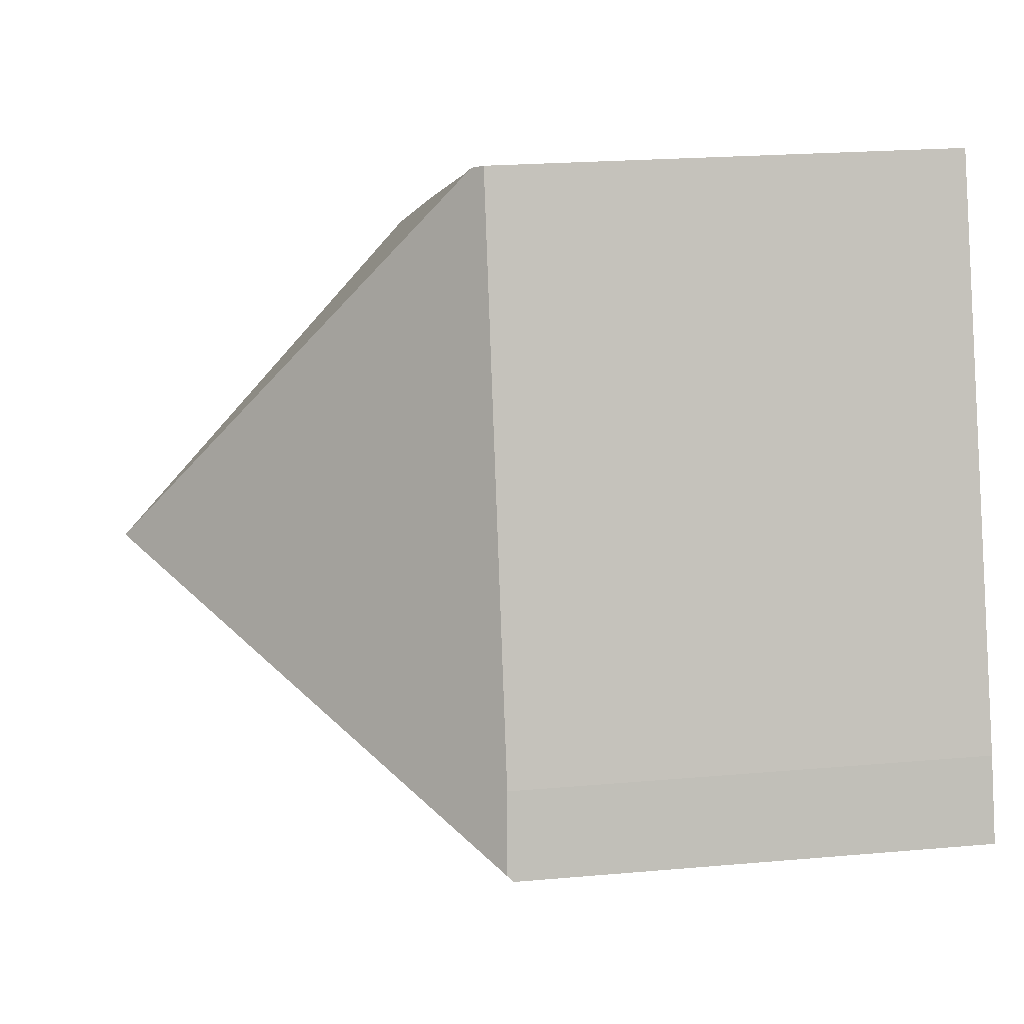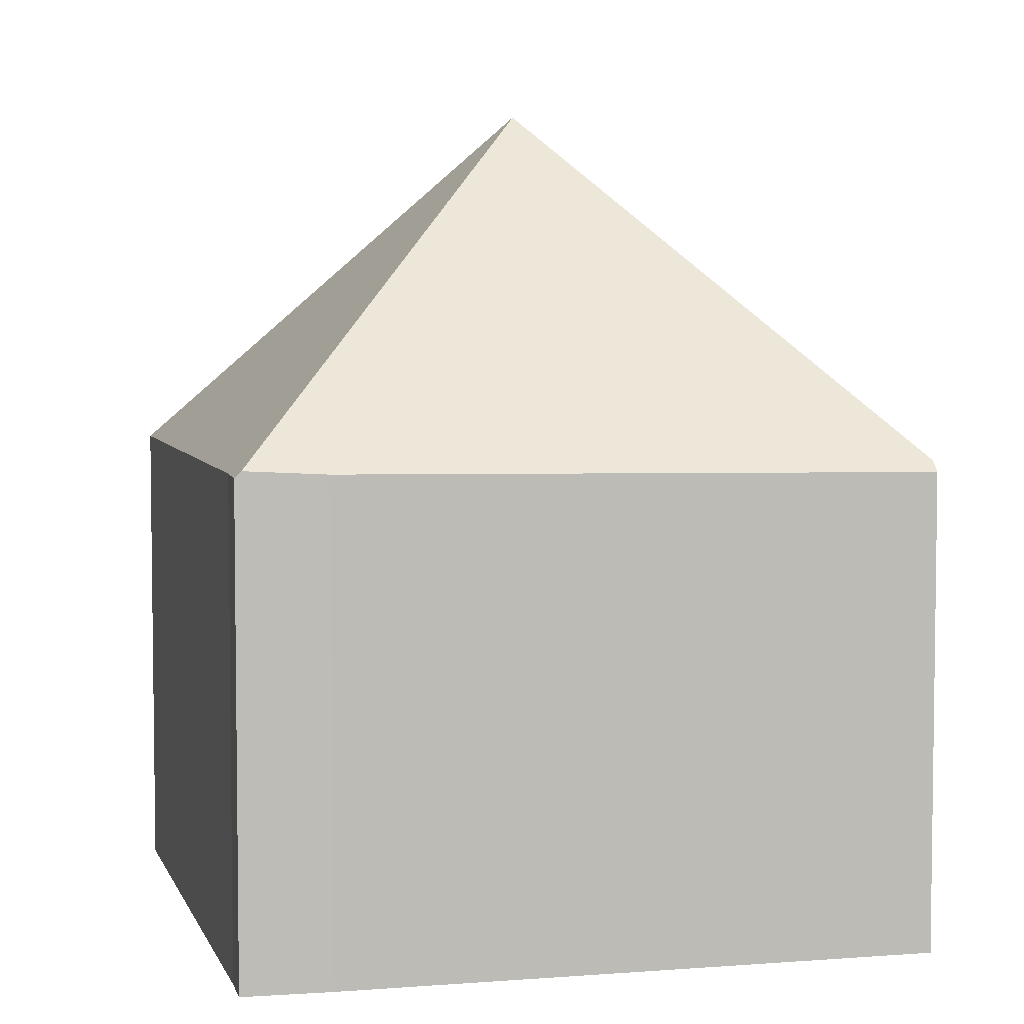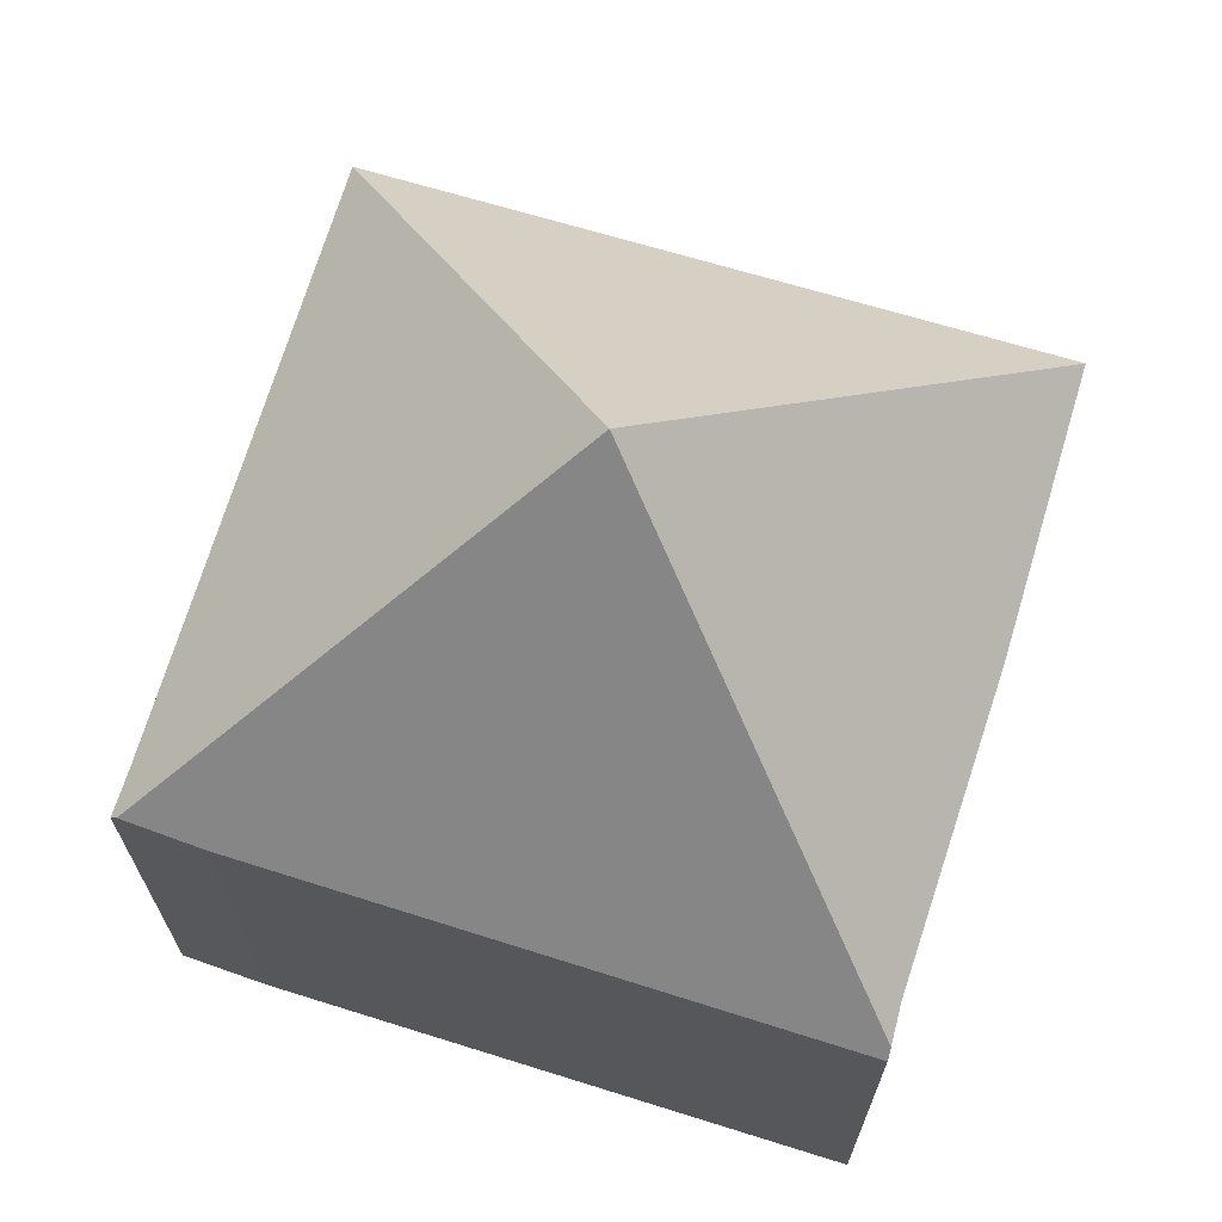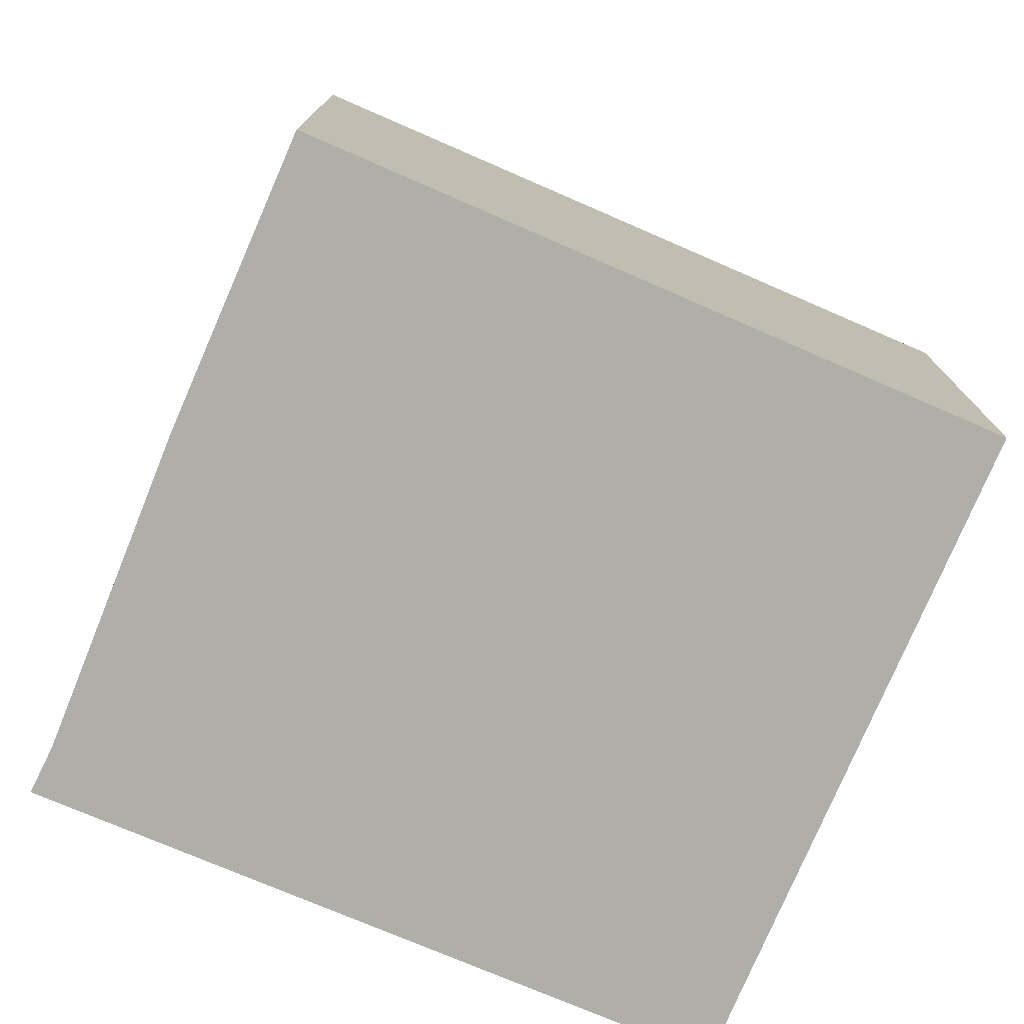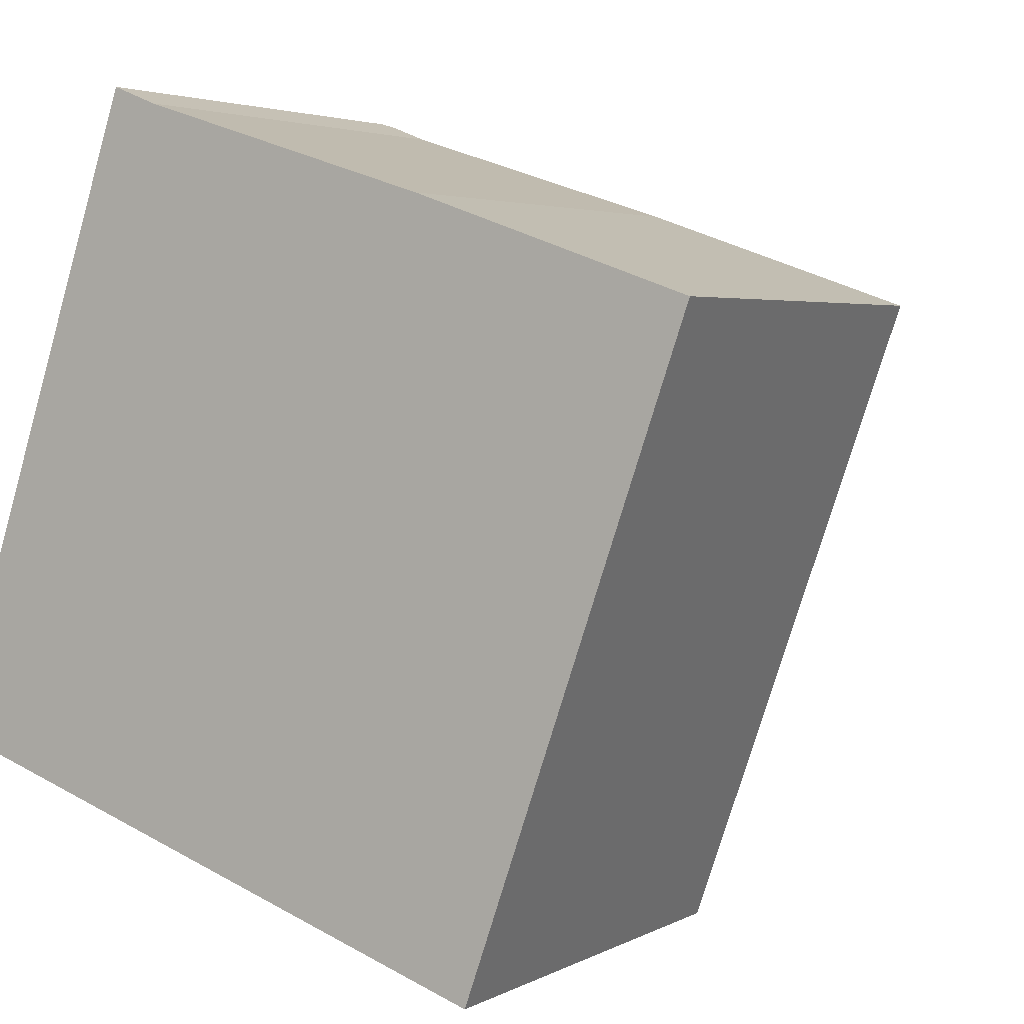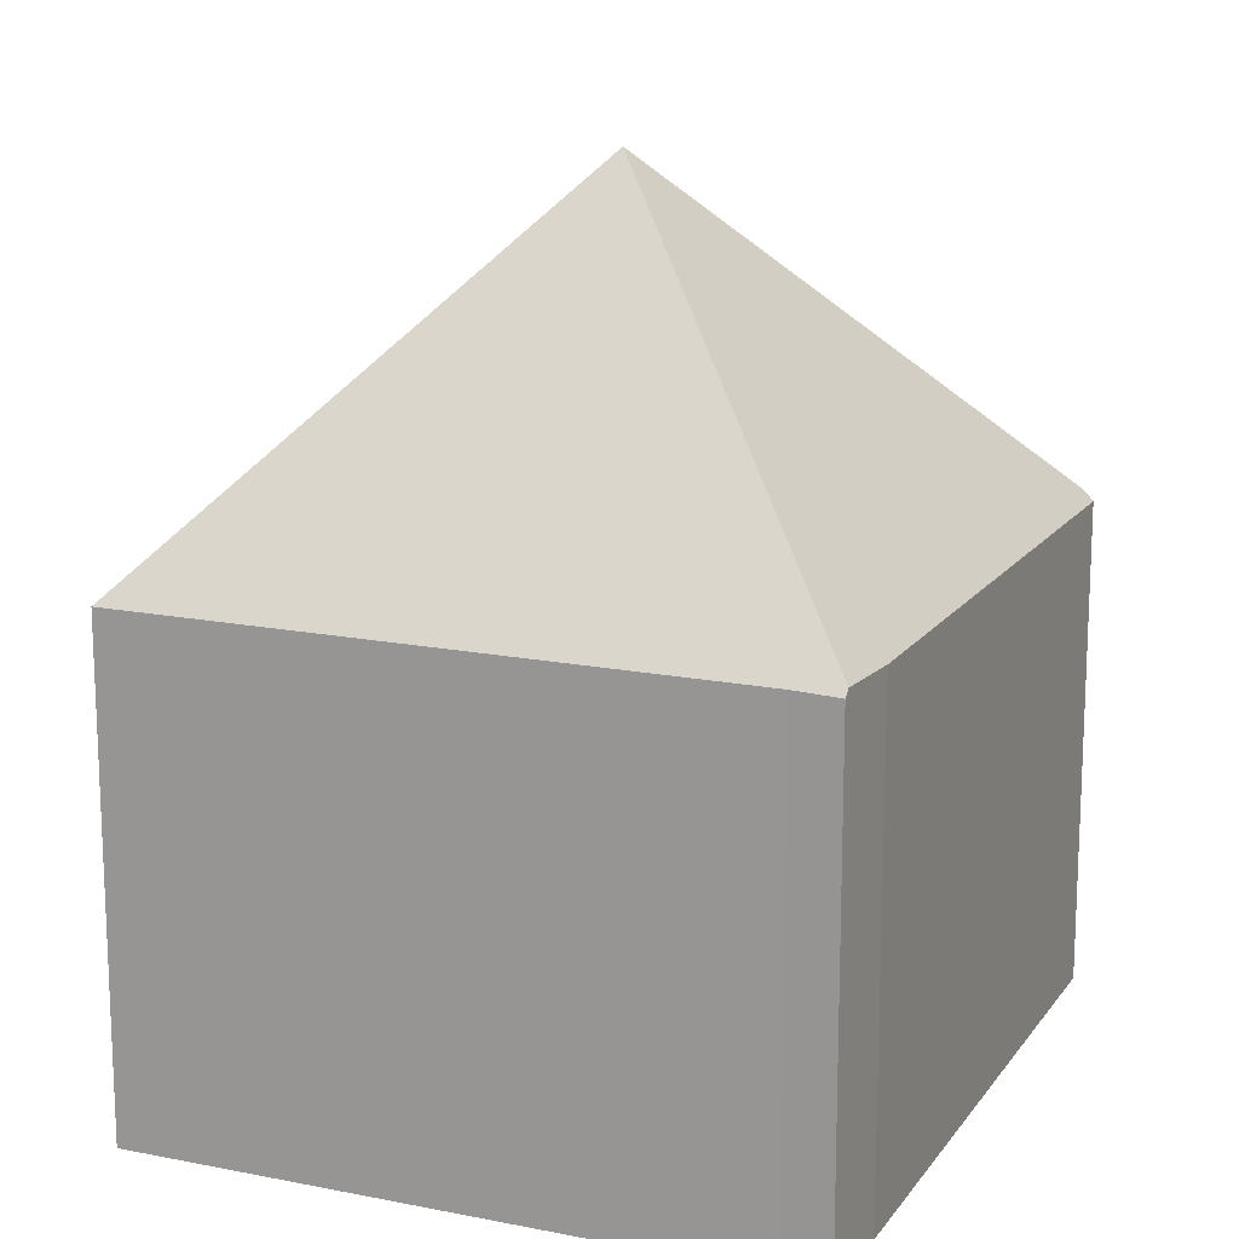
<metadata>
{"format":"obj","ext":"obj","renderer":"f3d","projection":"perspective","resolution":1024,"background":"white","views":[{"elev":20.6,"azim":-99.3,"up":"+Z"},{"elev":5.2,"azim":-85.4,"up":"+Y"},{"elev":69.9,"azim":-54.1,"up":"+Y"},{"elev":-77.5,"azim":85.8,"up":"+Y"},{"elev":3.4,"azim":30.3,"up":"+Z"},{"elev":16.1,"azim":-138.3,"up":"+Y"}]}
</metadata>
<code>
v  5.984 11.92 3.171
v  8.048 6.897 7.718
v  12.06 6.917 6.315
v  3.733 7.012 9.085
v  3.212 6.984 9.294
v  8.788 6.92 -3.03
v  0.027 7.017 0.092
v  0.62 6.938 -0.195
v  0 6.92 4.237e-16
v  0.357 6.954 1.216
v  3.08 6.833 9.347
v  0.357 -7.446e-17 1.216
v  0 0 0
v  0.027 -5.633e-18 0.092
v  3.08 -5.723e-16 9.347
v  3.733 -5.563e-16 9.085
v  3.212 -5.691e-16 9.294
v  8.048 -4.726e-16 7.718
v  12.06 -3.867e-16 6.315
v  8.788 1.855e-16 -3.03
v  0.62 1.194e-17 -0.195
g defaultobject
f 1 2 3
f 2 1 4
f 4 1 5
f 1 3 6
f 7 8 9
f 8 7 1
f 8 1 6
f 10 1 7
f 1 10 11
f 1 11 5
f 9 10 7
f 10 9 12
f 12 9 13
f 12 13 14
f 12 11 10
f 11 12 15
f 5 16 4
f 16 5 11
f 16 11 15
f 16 15 17
f 16 2 4
f 2 16 18
f 2 19 3
f 19 2 18
f 3 20 6
f 20 3 19
f 21 9 8
f 9 21 13
f 6 21 8
f 21 6 20
f 12 17 15
f 17 12 16
f 16 12 18
f 18 12 19
f 19 12 20
f 20 12 14
f 20 14 21
f 21 14 13

</code>
